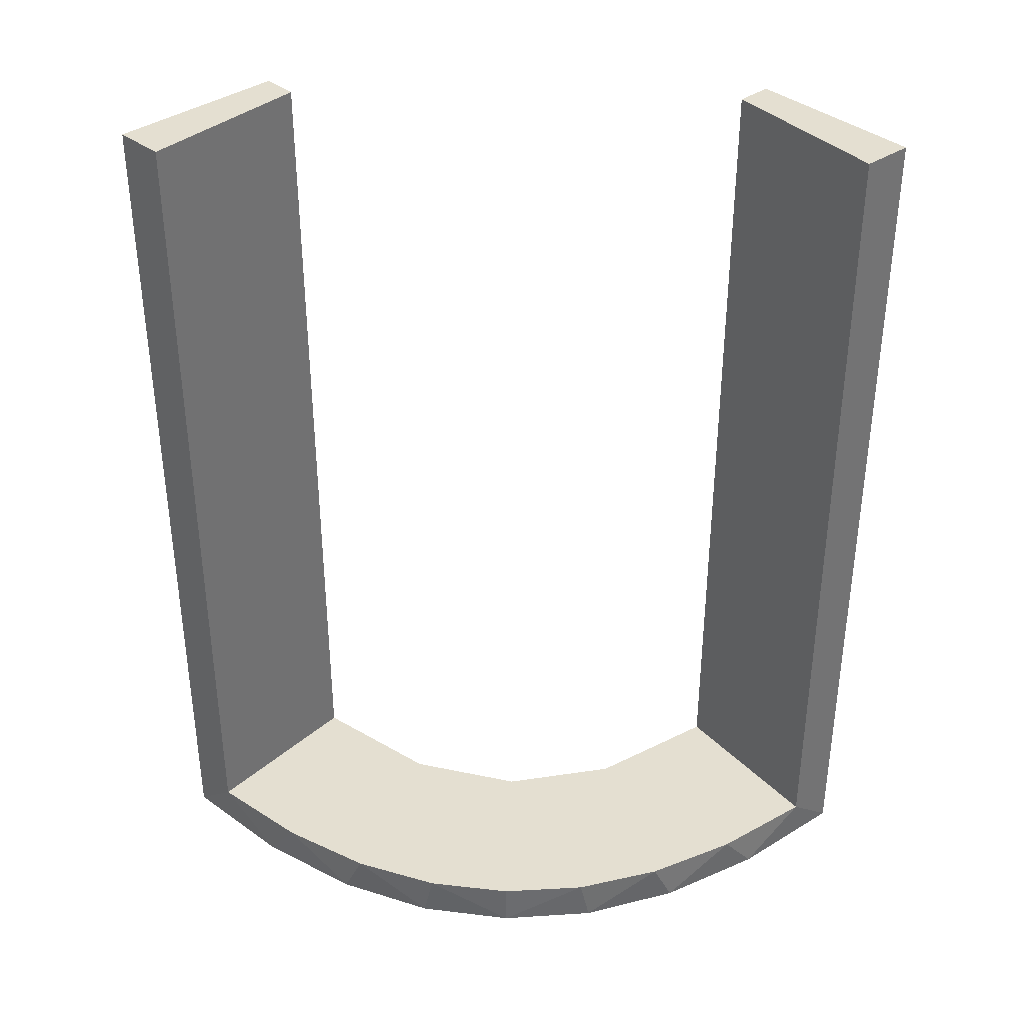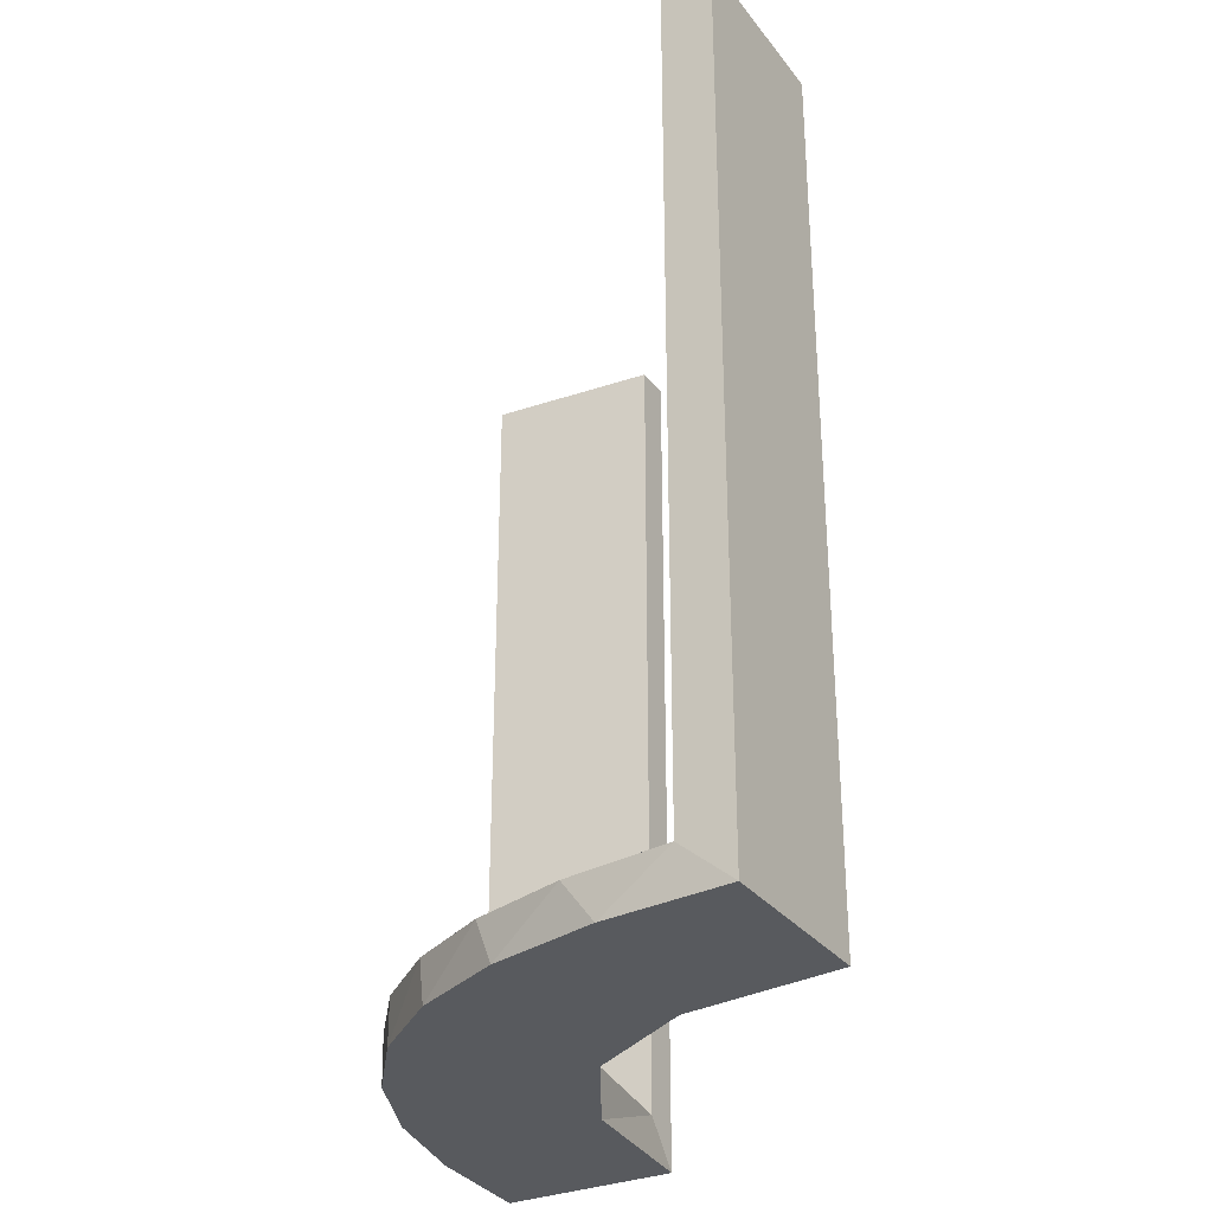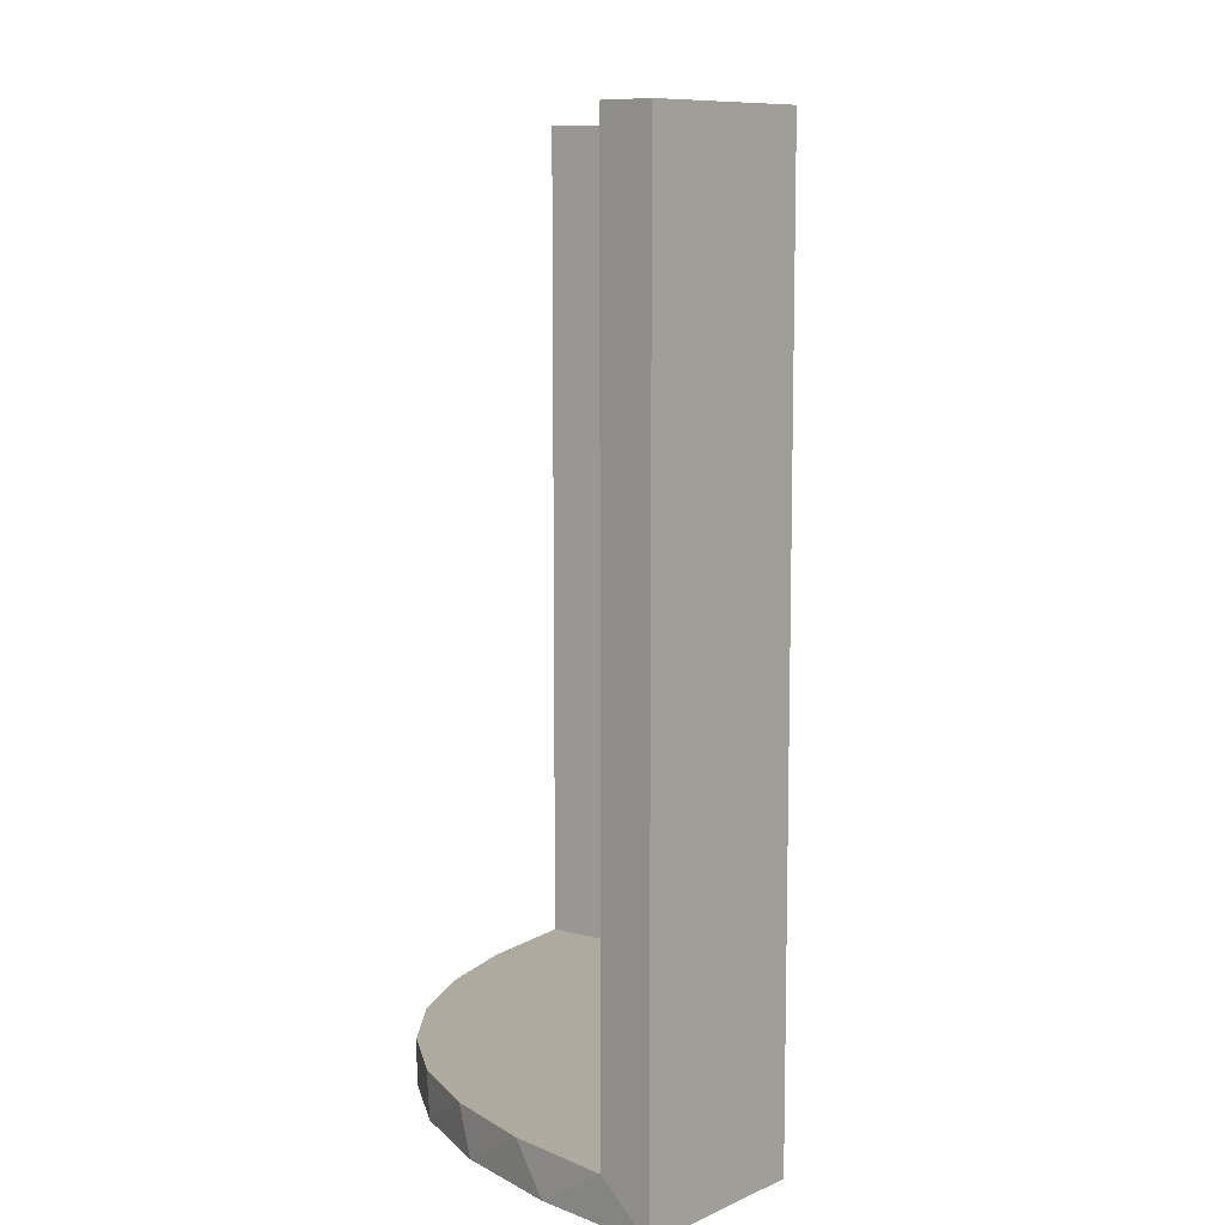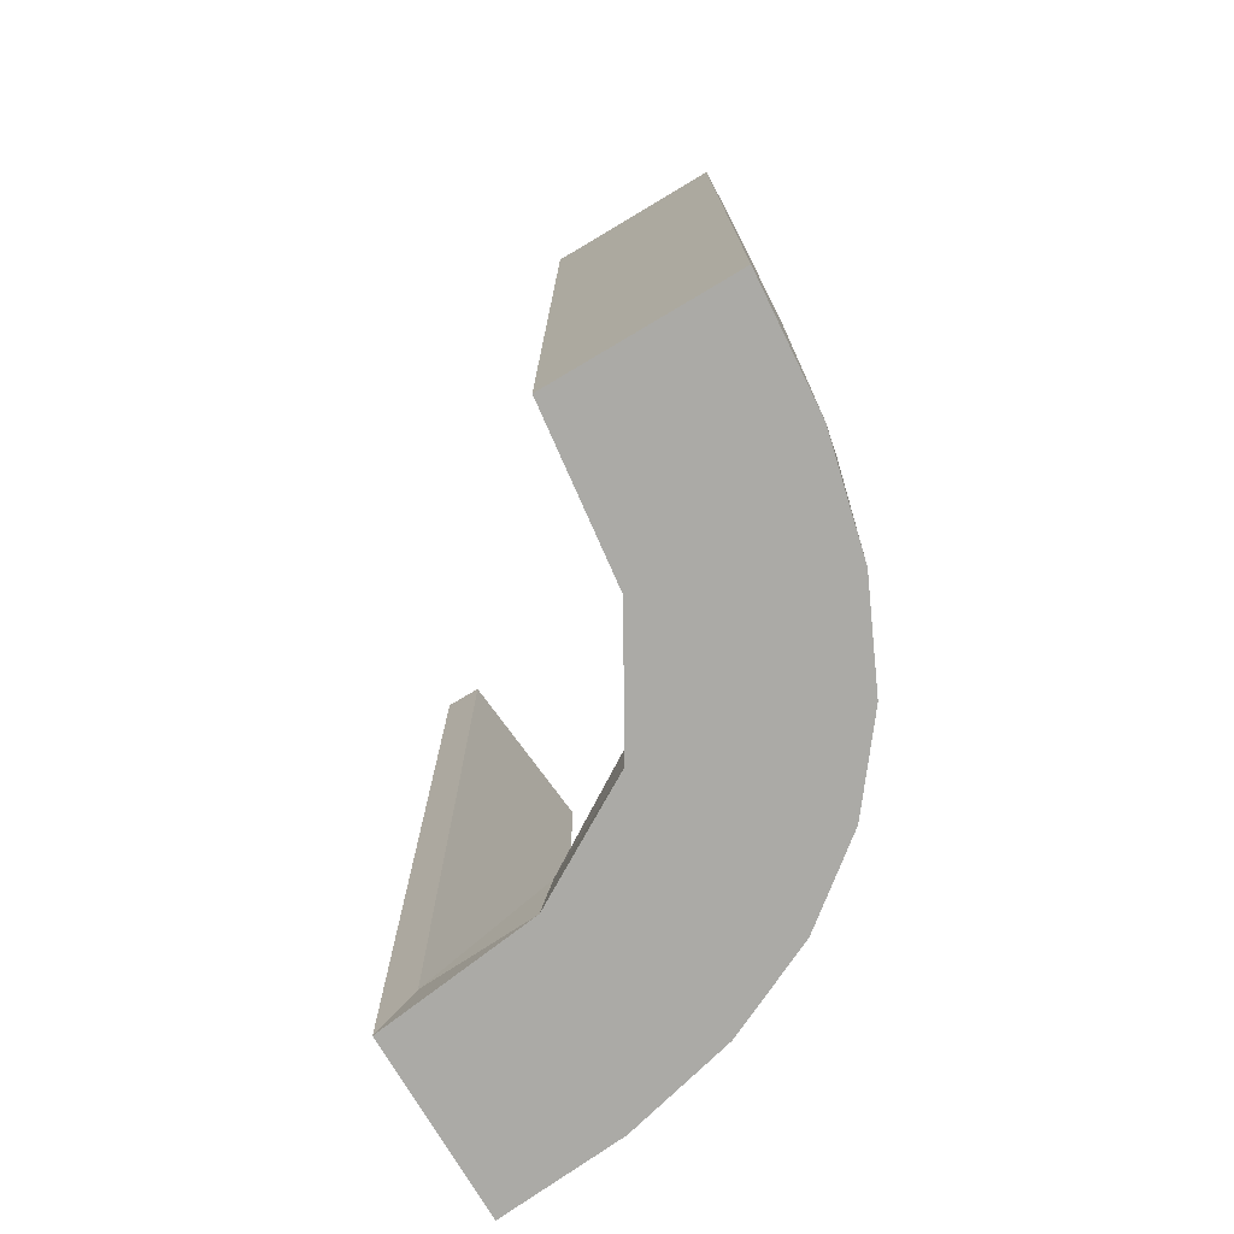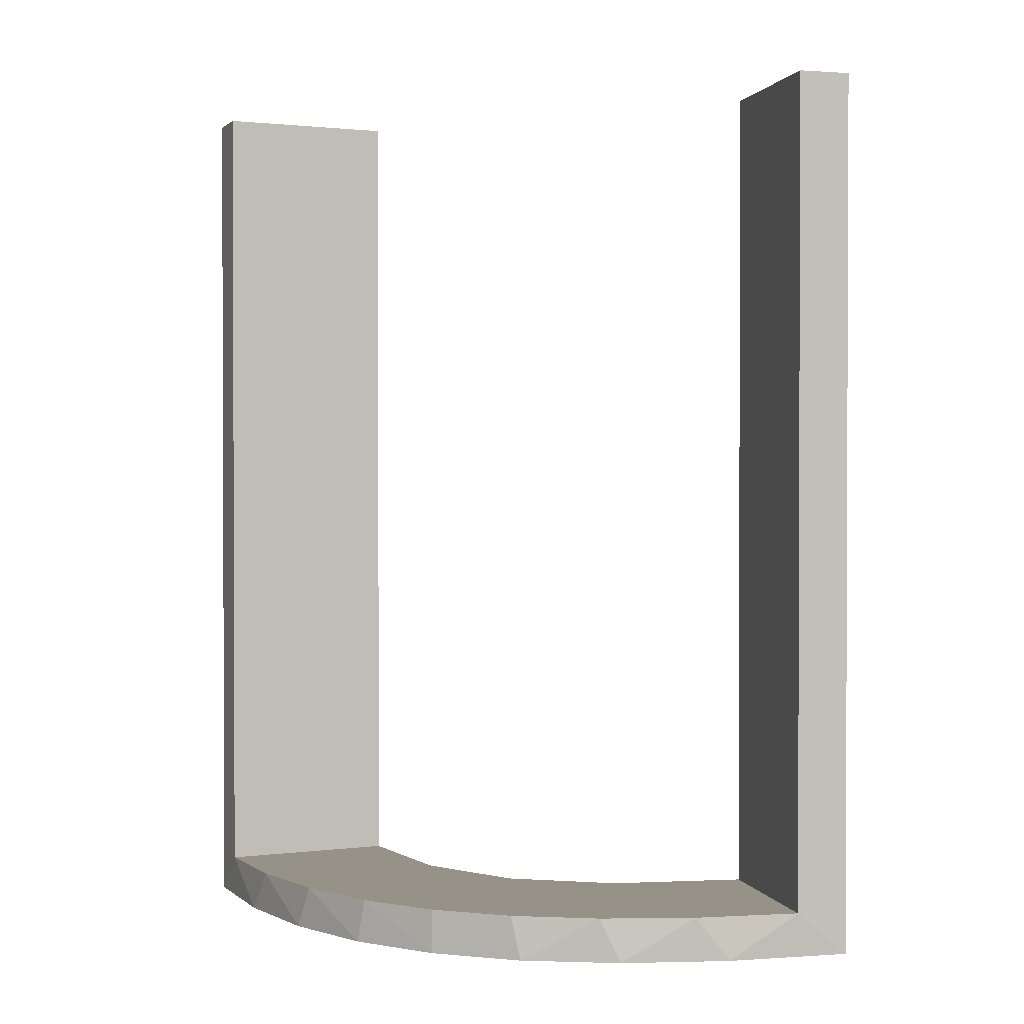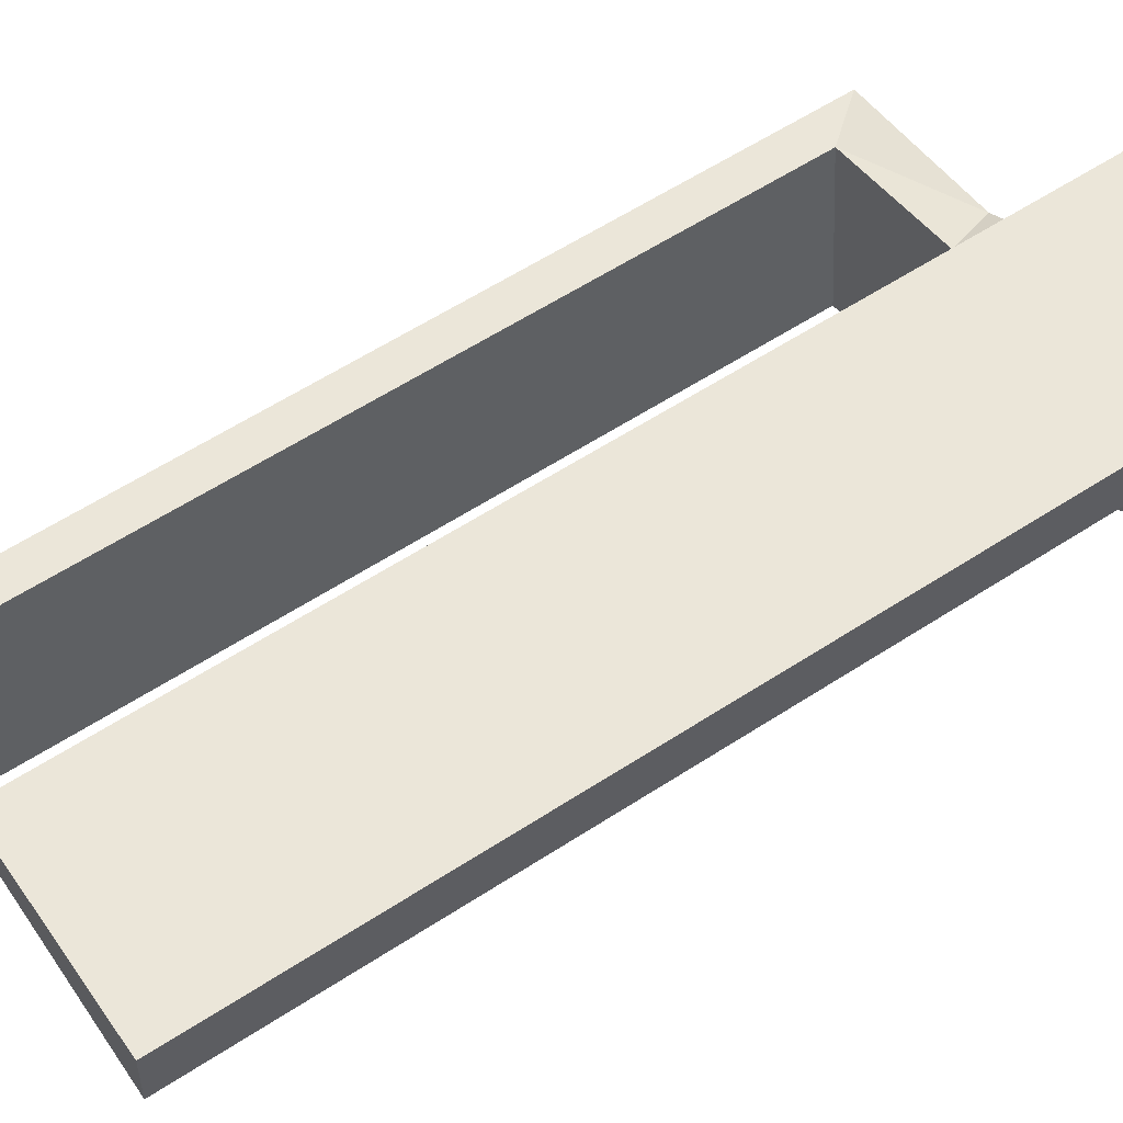
<metadata>
{"format":"obj","ext":"obj","renderer":"f3d","projection":"perspective","resolution":1024,"background":"white","views":[{"elev":36.6,"azim":47.1,"up":"+Z"},{"elev":-31.1,"azim":120.8,"up":"+Z"},{"elev":9.5,"azim":130.6,"up":"+Z"},{"elev":-75.8,"azim":-59.3,"up":"+Z"},{"elev":1.2,"azim":71.3,"up":"+Z"},{"elev":57.6,"azim":55.7,"up":"+Y"}]}
</metadata>
<code>
v -0.2 0.5 0
v -0.2 0.5 -0.5
v -0.2 0.5 -0.25
v -0.3109 0.4109 -0.5
v -0.2442 0.3192 -0.5
v -0.4796 0.3001 0
v -0.4796 0.3001 -0.1583
v -0.4796 0.3001 -0.3167
v -0.4796 0.3001 -0.475
v -0.4032 0.3135 -0.475
v -0.3145 0.2472 -0.475
v -0.2204 0.3704 -0.5
v -0.2092 0.4111 -0.475
v -0.3192 0.2442 -0.5
v -0.3 0.5 0
v -0.3 0.5 -0.5
v -0.2012 0.4704 0
v -0.2012 0.4704 -0.475
v -0.2012 0.4704 -0.2375
v -0.2771 0.2771 -0.475
v -0.2771 0.2771 -0.5
v -0.4109 0.3109 -0.5
v -0.5 0.3 0
v -0.5 0.3 -0.5
v -0.5 0.3 -0.25
v -0.5 0.2 0
v -0.5 0.2 -0.5
v -0.2472 0.3145 -0.475
v -0.2056 0.4306 -0.5
v -0.3135 0.4032 -0.475
v -0.3704 0.2204 -0.5
v -0.4306 0.2056 -0.5
v -0.4704 0.2012 0
v -0.4704 0.2012 -0.475
v -0.4704 0.2012 -0.2375
v -0.2245 0.3591 -0.475
v -0.3479 0.3479 -0.475
v -0.3479 0.3479 -0.5
v -0.4111 0.2092 -0.475
v -0.3001 0.4796 0
v -0.3001 0.4796 -0.1583
v -0.3001 0.4796 -0.3167
v -0.3001 0.4796 -0.475
v -0.3591 0.2245 -0.475
f 29 2 16
f 4 29 16
f 4 12 29
f 5 38 21
f 5 12 4
f 38 5 4
f 14 38 22
f 22 24 32
f 22 31 14
f 24 27 32
f 21 38 14
f 9 10 39
f 10 37 11
f 9 39 34
f 10 11 44
f 28 20 37
f 30 28 37
f 30 43 13
f 30 36 28
f 43 18 13
f 25 7 23
f 8 7 25
f 8 25 24
f 9 24 22
f 38 37 10
f 15 40 41
f 42 15 41
f 16 15 42
f 4 30 38
f 16 43 4
f 42 43 16
f 35 26 33
f 27 26 35
f 34 39 32
f 39 44 31
f 21 14 11
f 14 31 44
f 20 28 21
f 28 36 5
f 1 3 19
f 3 18 19
f 13 18 29
f 2 18 3
f 29 12 13
f 3 1 15
f 2 3 16
f 15 16 3
f 25 27 24
f 26 25 23
f 27 25 26
f 43 42 18
f 41 40 17
f 42 41 19
f 6 7 33
f 34 8 9
f 8 34 35
f 7 8 35
f 1 40 15
f 40 1 17
f 6 26 23
f 26 6 33
f 22 32 31
f 10 44 39
f 37 20 11
f 30 13 36
f 7 6 23
f 8 24 9
f 9 22 10
f 38 10 22
f 30 37 38
f 43 30 4
f 27 35 34
f 34 32 27
f 39 31 32
f 21 11 20
f 14 44 11
f 28 5 21
f 36 12 5
f 1 19 17
f 18 2 29
f 12 36 13
f 42 19 18
f 41 17 19
f 7 35 33

</code>
